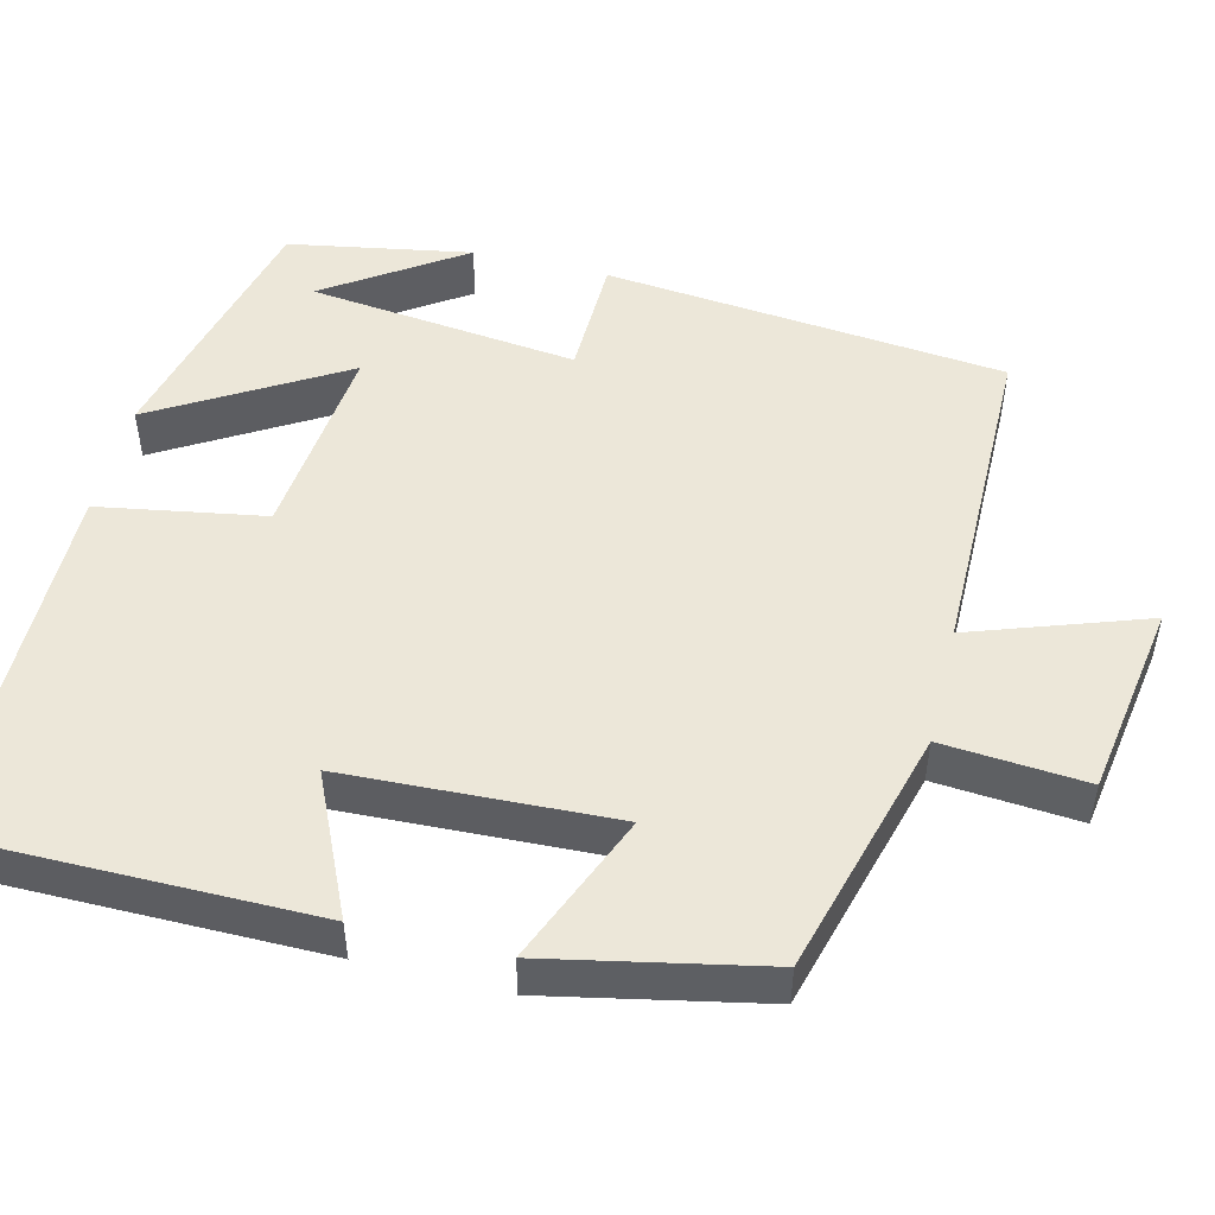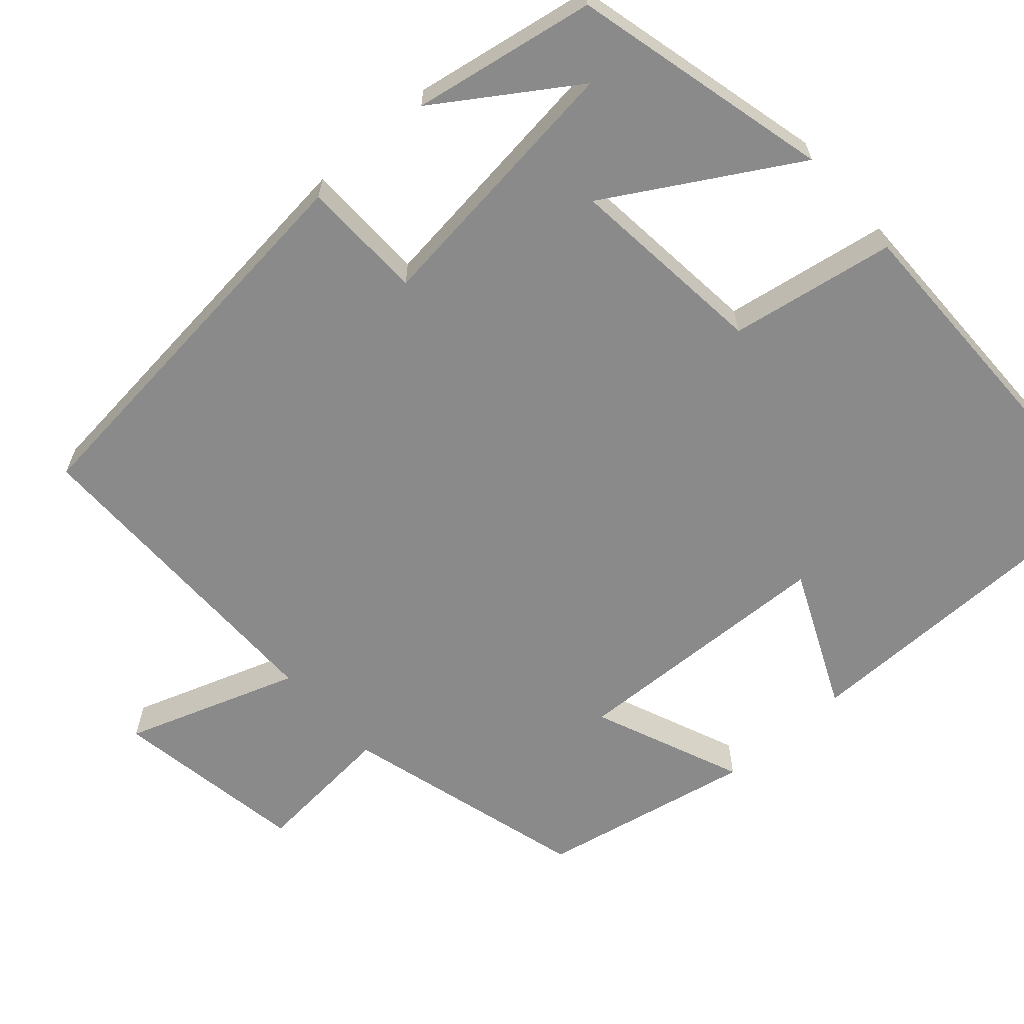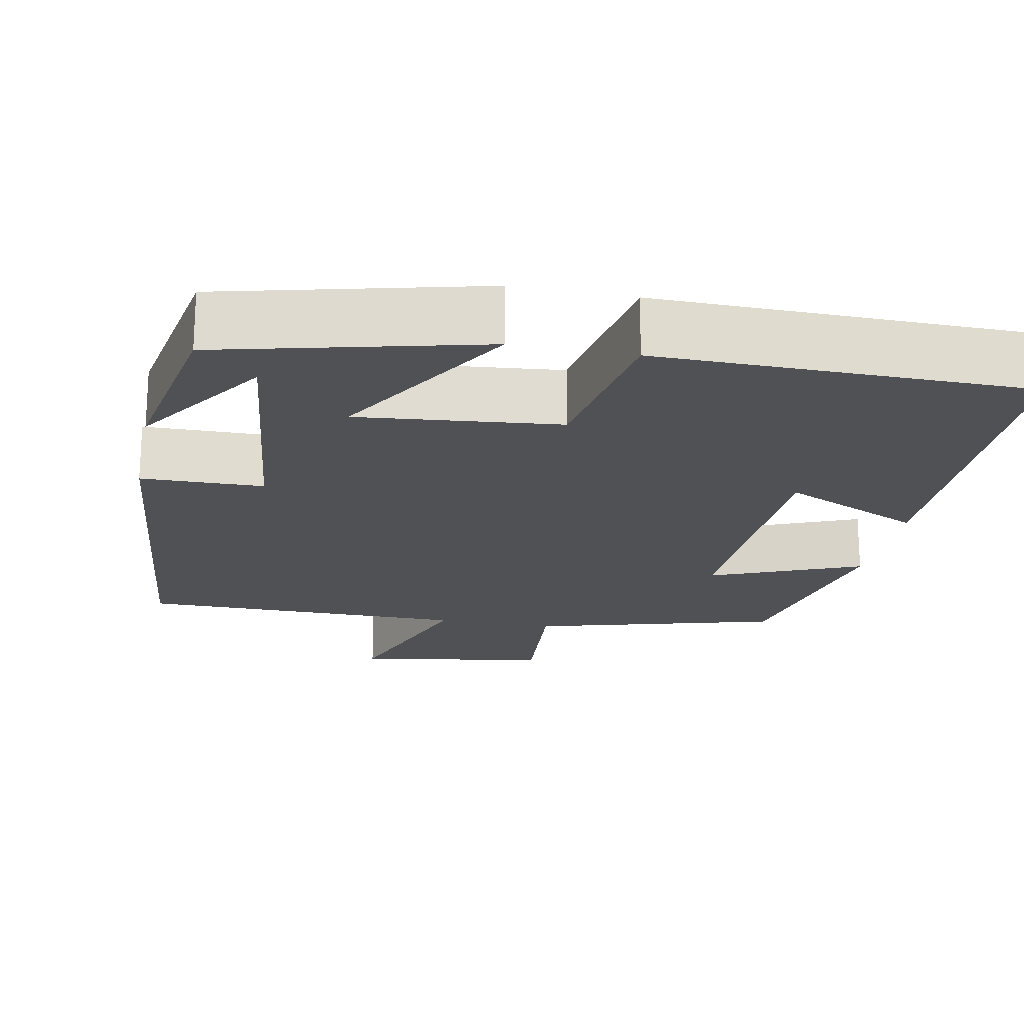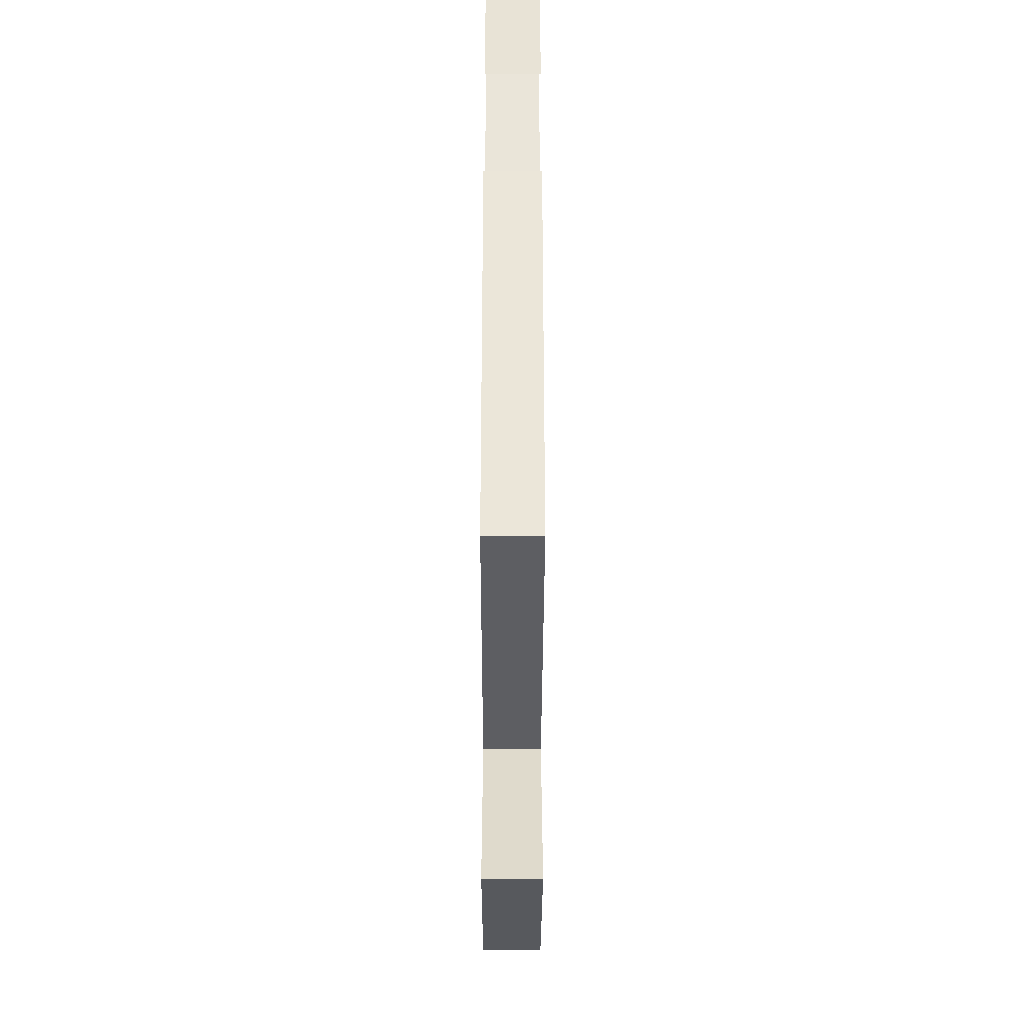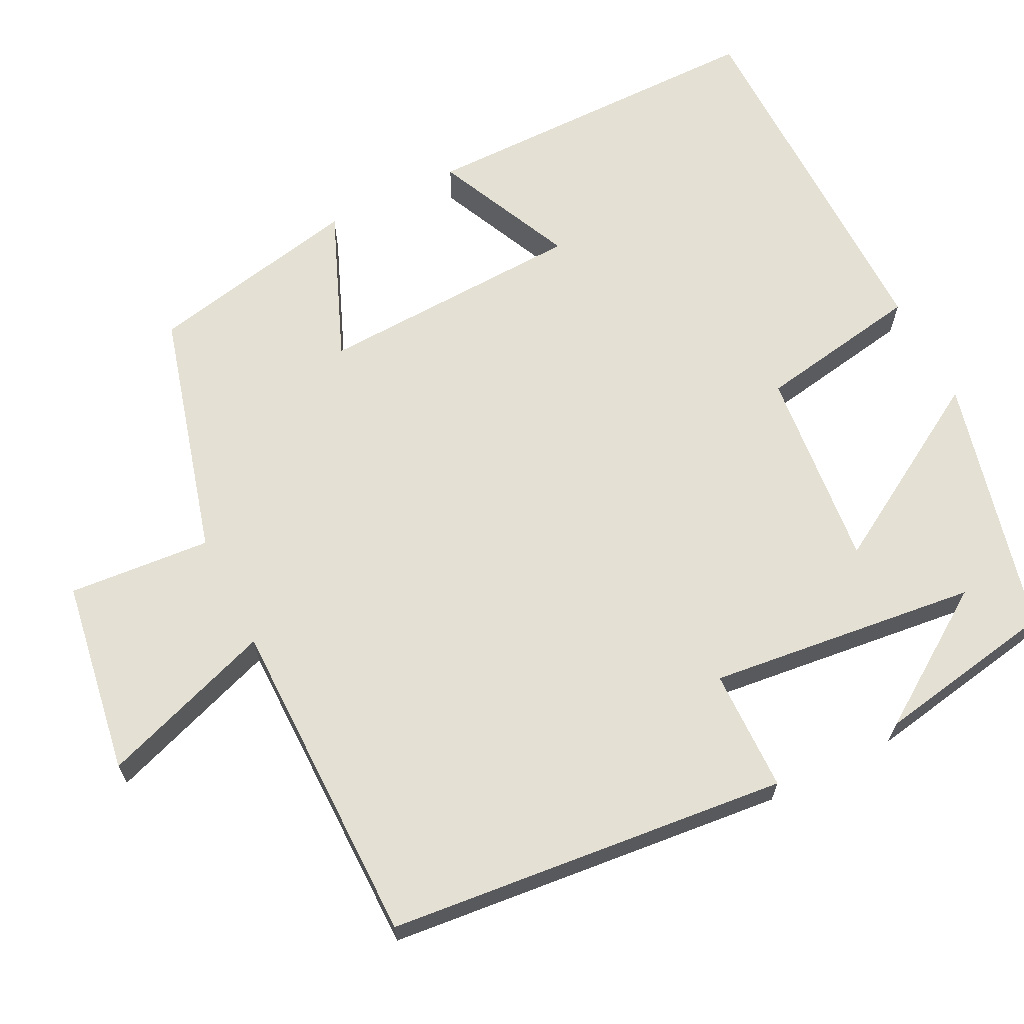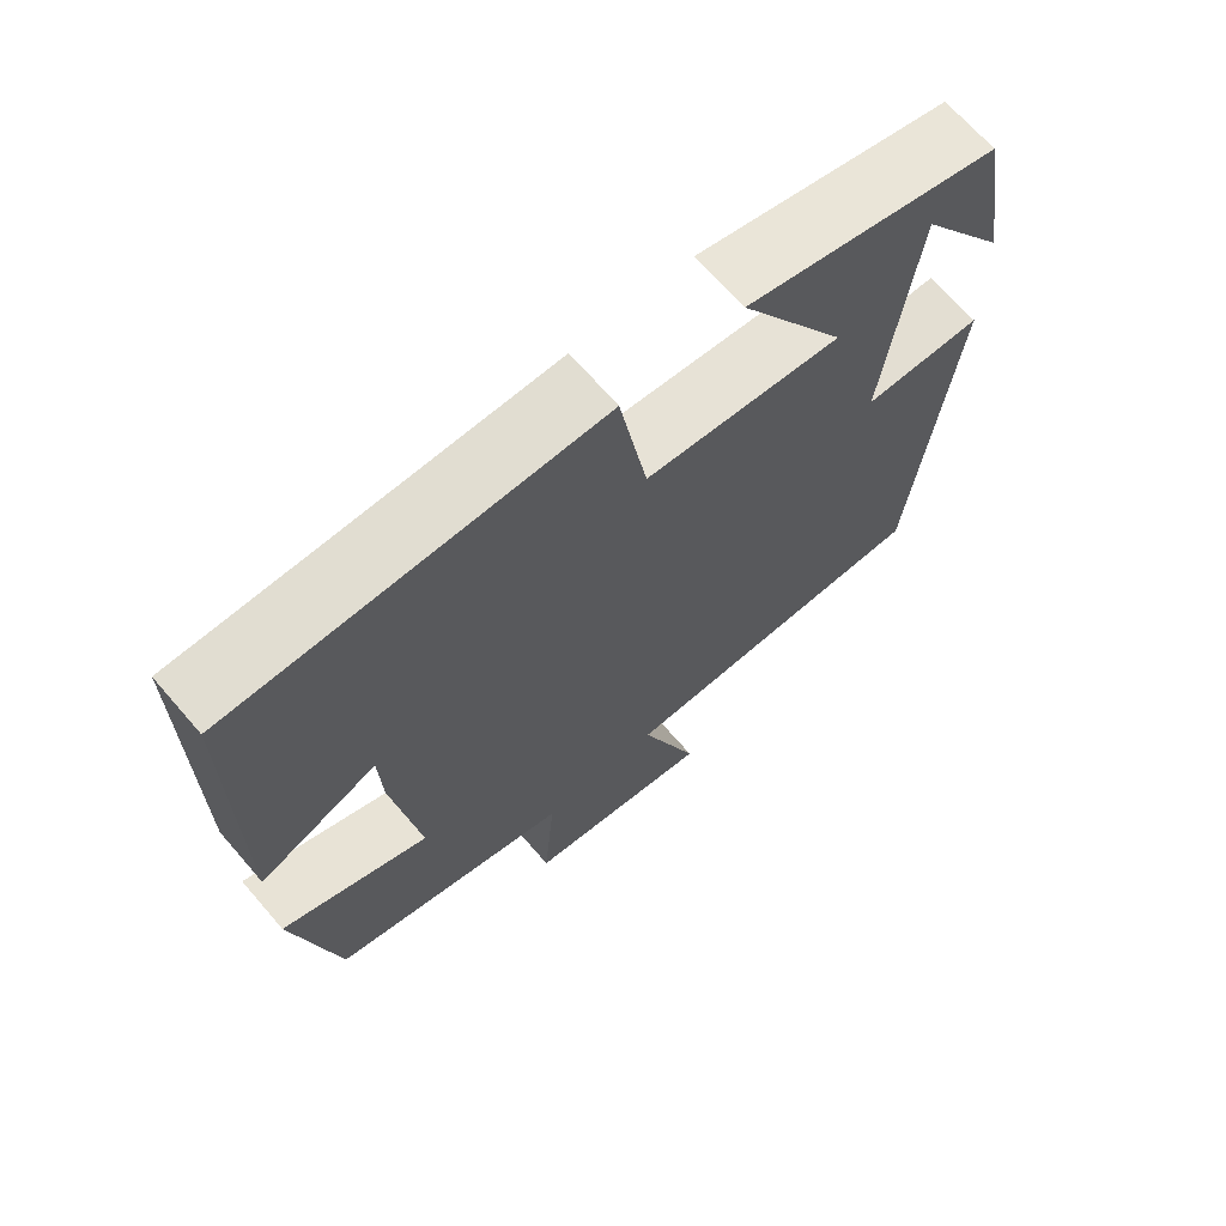
<metadata>
{"format":"obj","ext":"obj","renderer":"f3d","projection":"perspective","resolution":1024,"background":"white","views":[{"elev":49.7,"azim":103.8,"up":"+Y"},{"elev":-63.6,"azim":-48.3,"up":"+Y"},{"elev":-20.1,"azim":-11.2,"up":"+Y"},{"elev":-38.4,"azim":-90.1,"up":"+Z"},{"elev":65.9,"azim":-116.8,"up":"+Y"},{"elev":68.4,"azim":139.1,"up":"+Z"}]}
</metadata>
<code>
v 0.444 0.07 -0.413
v 0.129 0.07 -0.5
v 0.144 0.07 -0.682
v -0.104 0.07 -0.722
v -0.027 0.07 -0.5
v -0.448 0.07 -0.499
v -0.5 0.07 0.012
v -0.344 0.07 0.015
v -0.384 0.07 0.359
v -0.5 0.07 0.186
v -0.459 0.07 0.419
v -0.129 0.07 0.5
v -0.269 0.07 0.263
v -0.013 0.07 0.289
v 0.023 0.07 0.5
v 0.498 0.07 0.496
v 0.5 0.07 0.043
v 0.322 0.07 0.124
v 0.308 0.07 -0.218
v 0.5 0.07 -0.139
v 0.444 0 -0.413
v 0.129 0 -0.5
v 0.144 0 -0.682
v -0.104 0 -0.722
v -0.027 0 -0.5
v -0.448 0 -0.499
v -0.5 0 0.012
v -0.344 0 0.015
v -0.384 0 0.359
v -0.5 0 0.186
v -0.459 0 0.419
v -0.129 0 0.5
v -0.269 0 0.263
v -0.013 0 0.289
v 0.023 0 0.5
v 0.498 0 0.496
v 0.5 0 0.043
v 0.322 0 0.124
v 0.308 0 -0.218
v 0.5 0 -0.139
f 19 20 1 2
f 18 19 2
f 16 17 18
f 15 16 18
f 14 15 18
f 13 14 18 2
f 9 10 11
f 9 11 12
f 5 6 7 8
f 5 8 9
f 2 3 4 5
f 13 2 5 9
f 9 12 13
f 22 21 40 39
f 22 39 38
f 38 37 36
f 38 36 35
f 38 35 34
f 22 38 34 33
f 31 30 29
f 32 31 29
f 28 27 26 25
f 29 28 25
f 25 24 23 22
f 29 25 22 33
f 33 32 29
f 1 21 22 2
f 2 22 23 3
f 3 23 24 4
f 4 24 25 5
f 5 25 26 6
f 6 26 27 7
f 7 27 28 8
f 8 28 29 9
f 9 29 30 10
f 10 30 31 11
f 11 31 32 12
f 12 32 33 13
f 13 33 34 14
f 14 34 35 15
f 15 35 36 16
f 16 36 37 17
f 17 37 38 18
f 18 38 39 19
f 19 39 40 20
f 20 40 21 1

</code>
